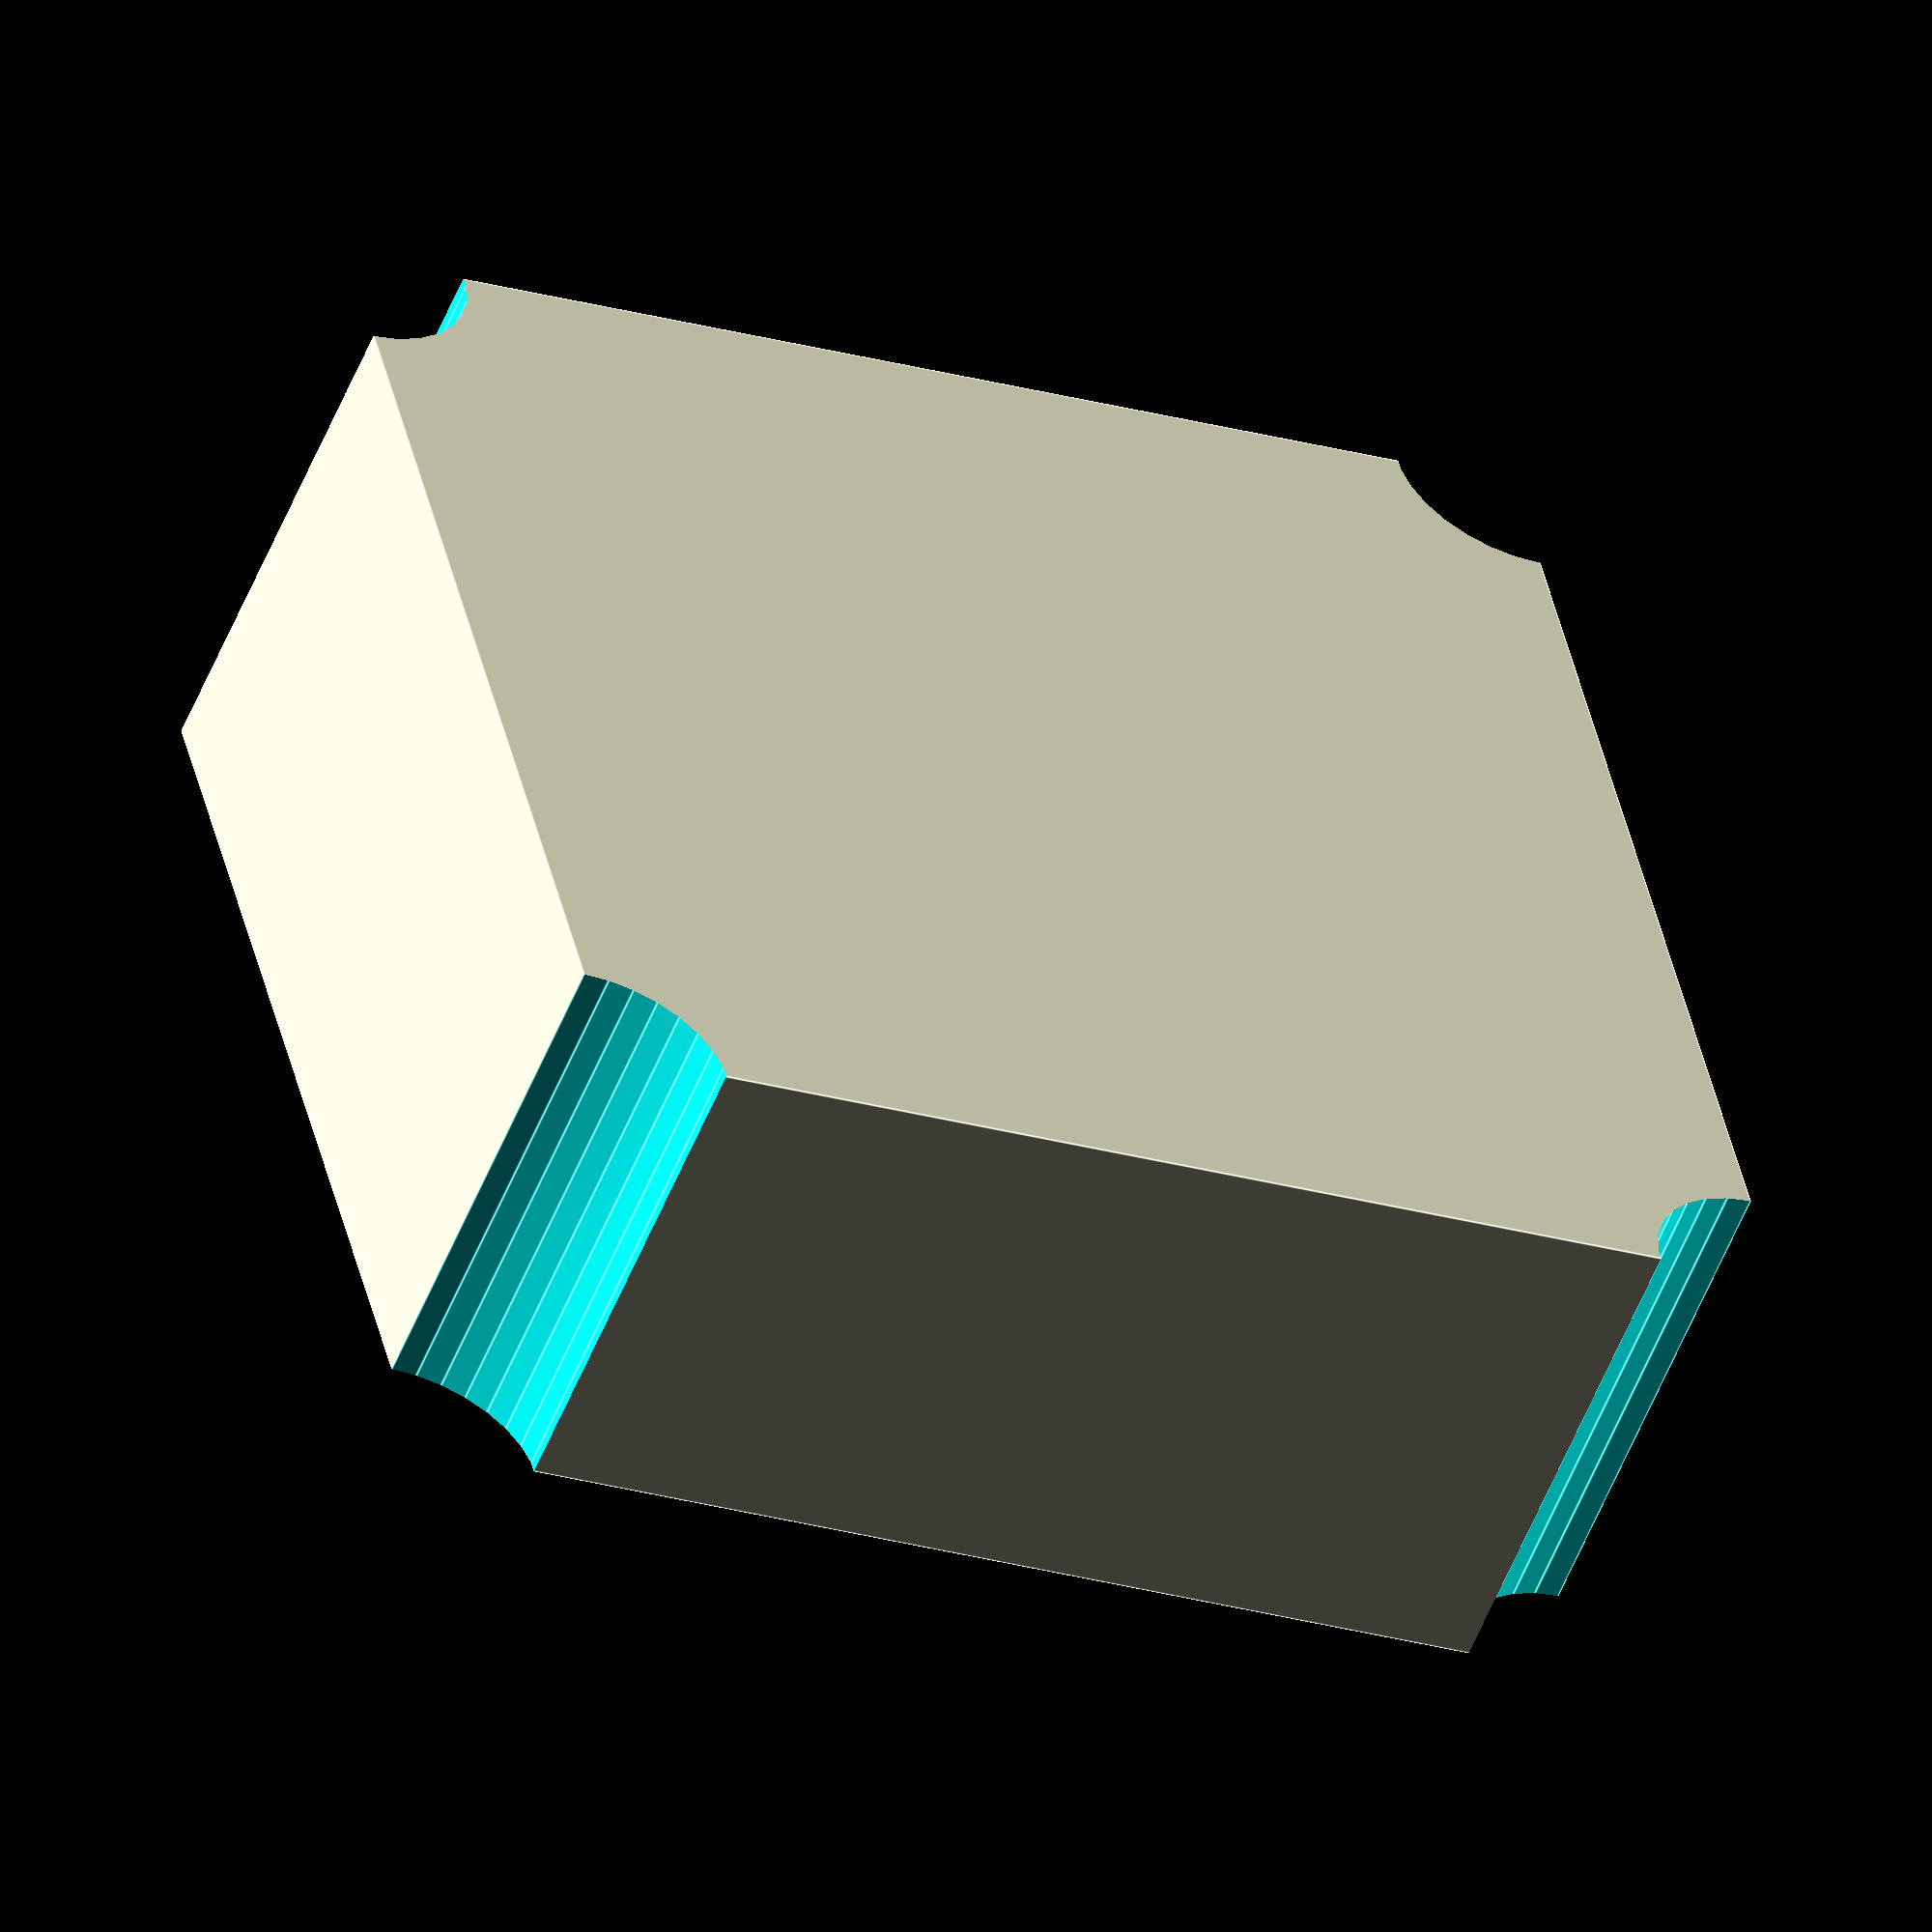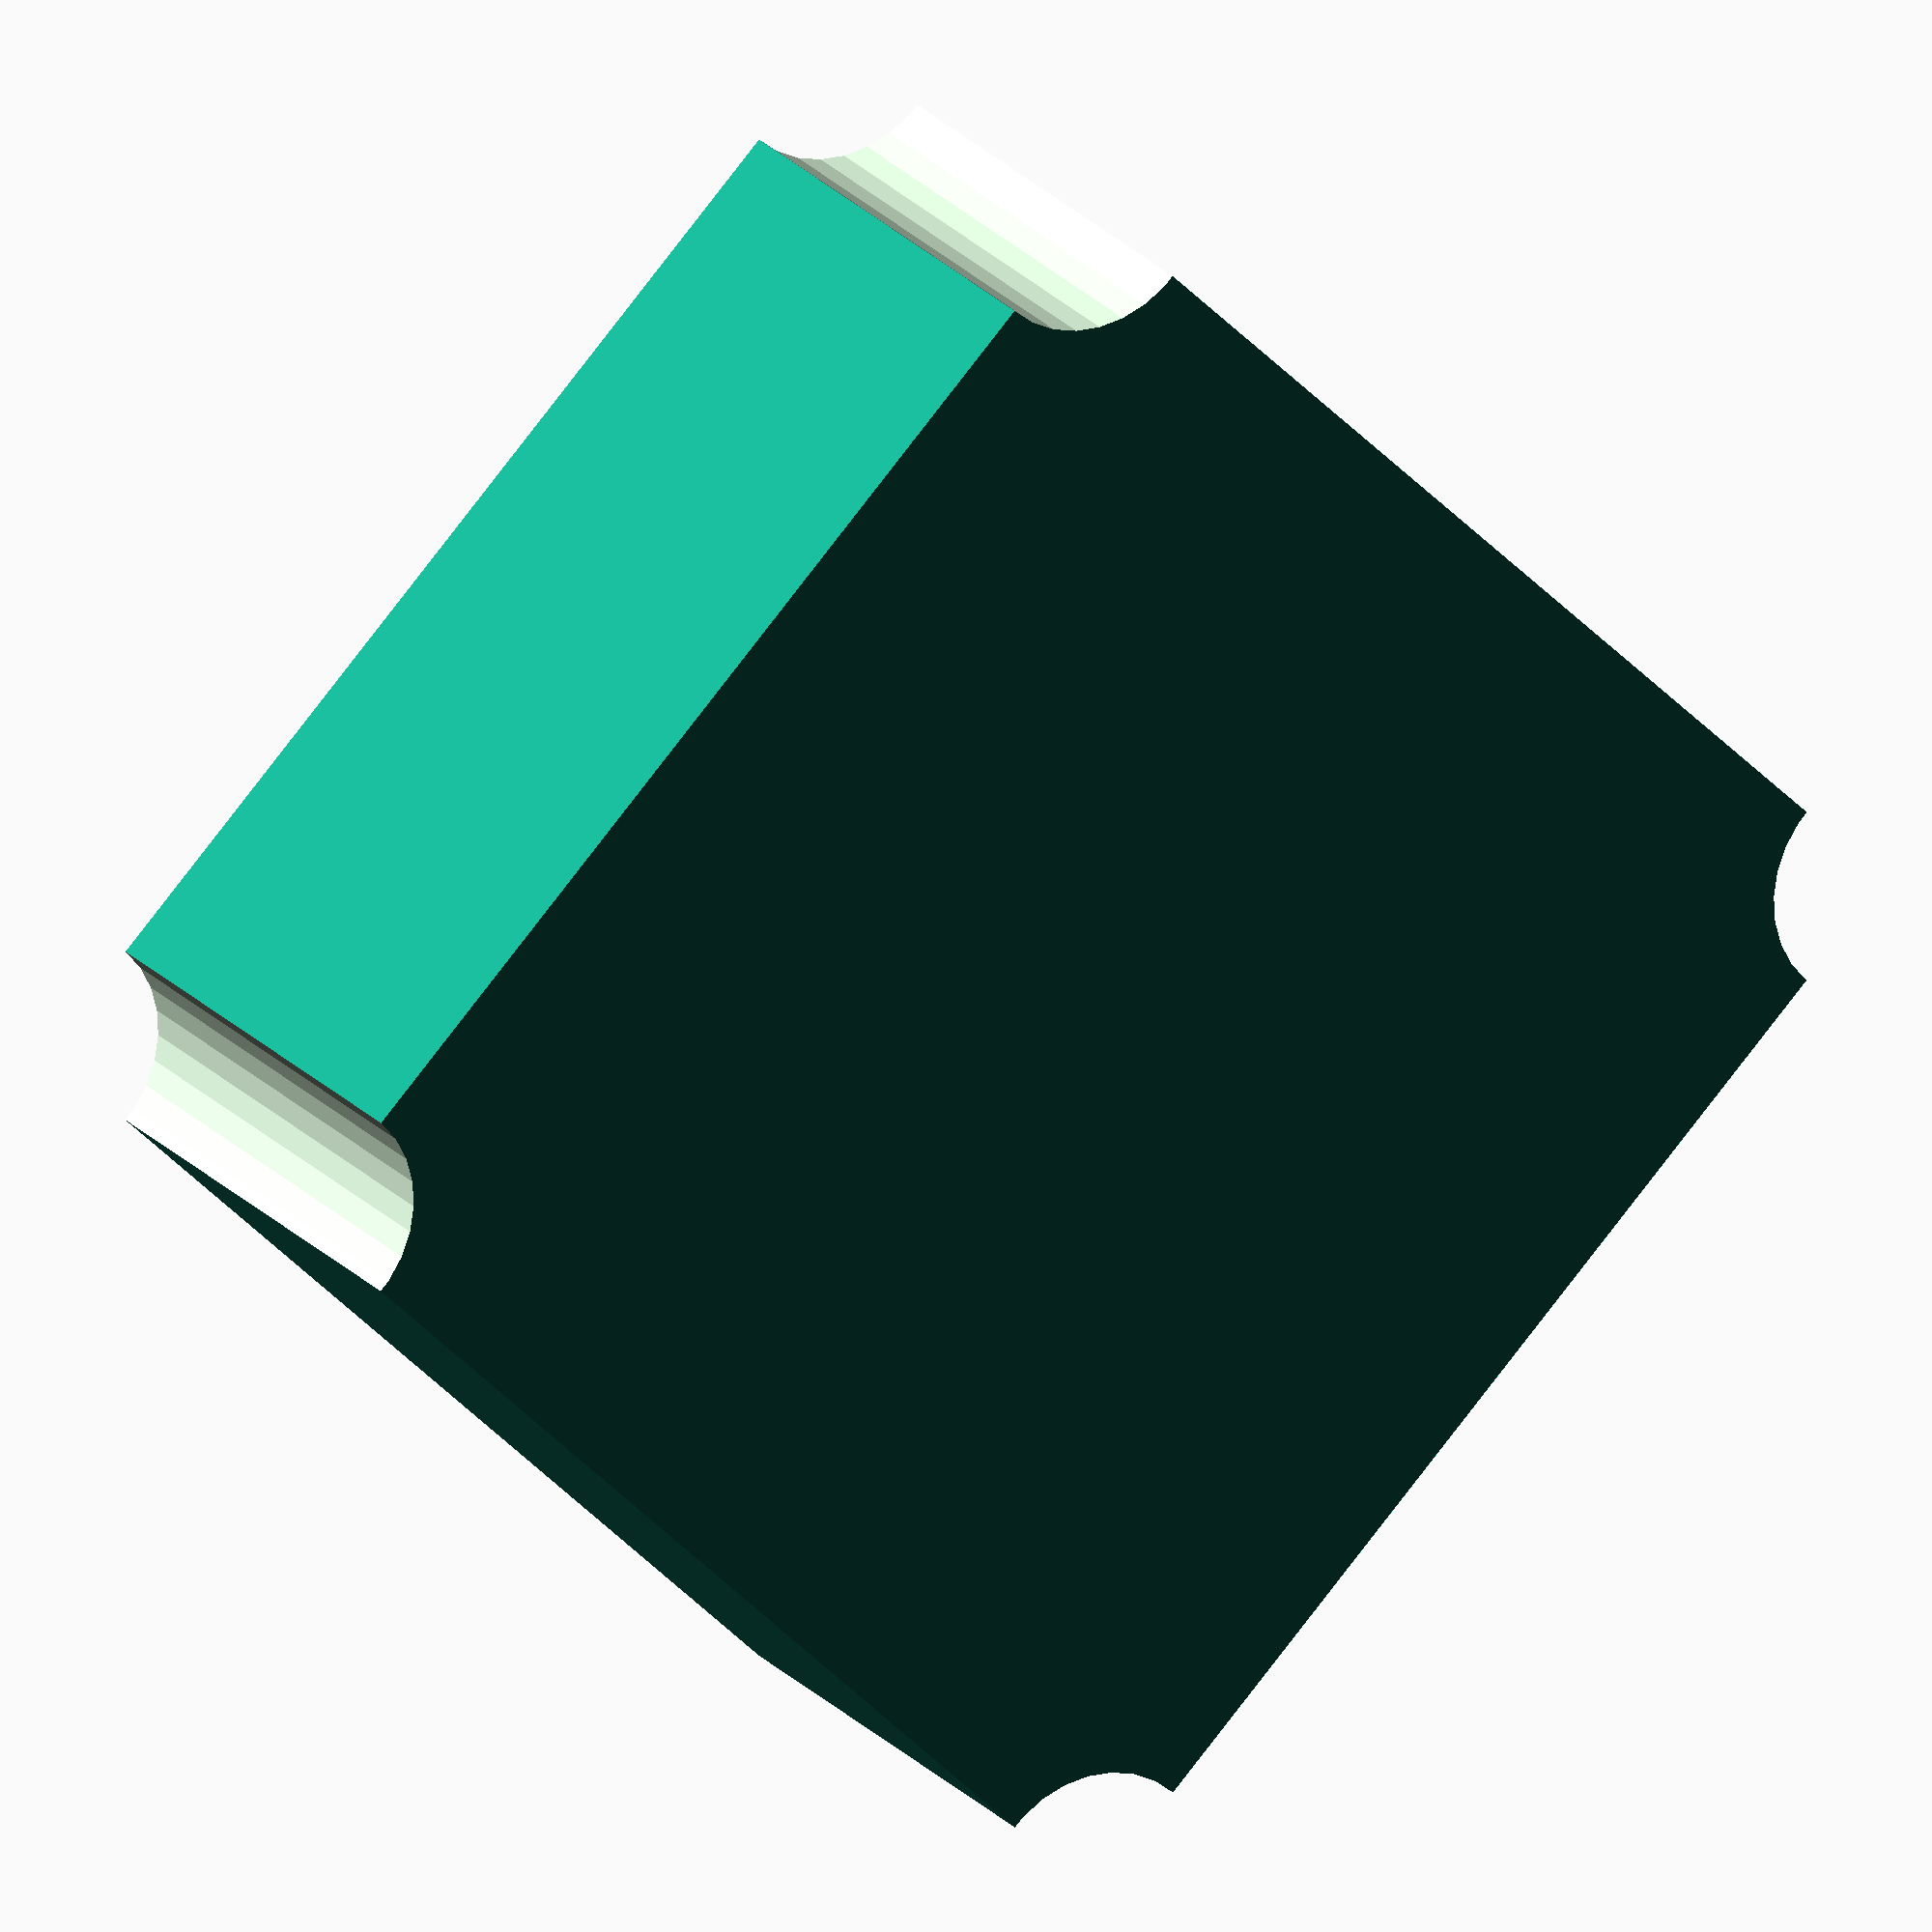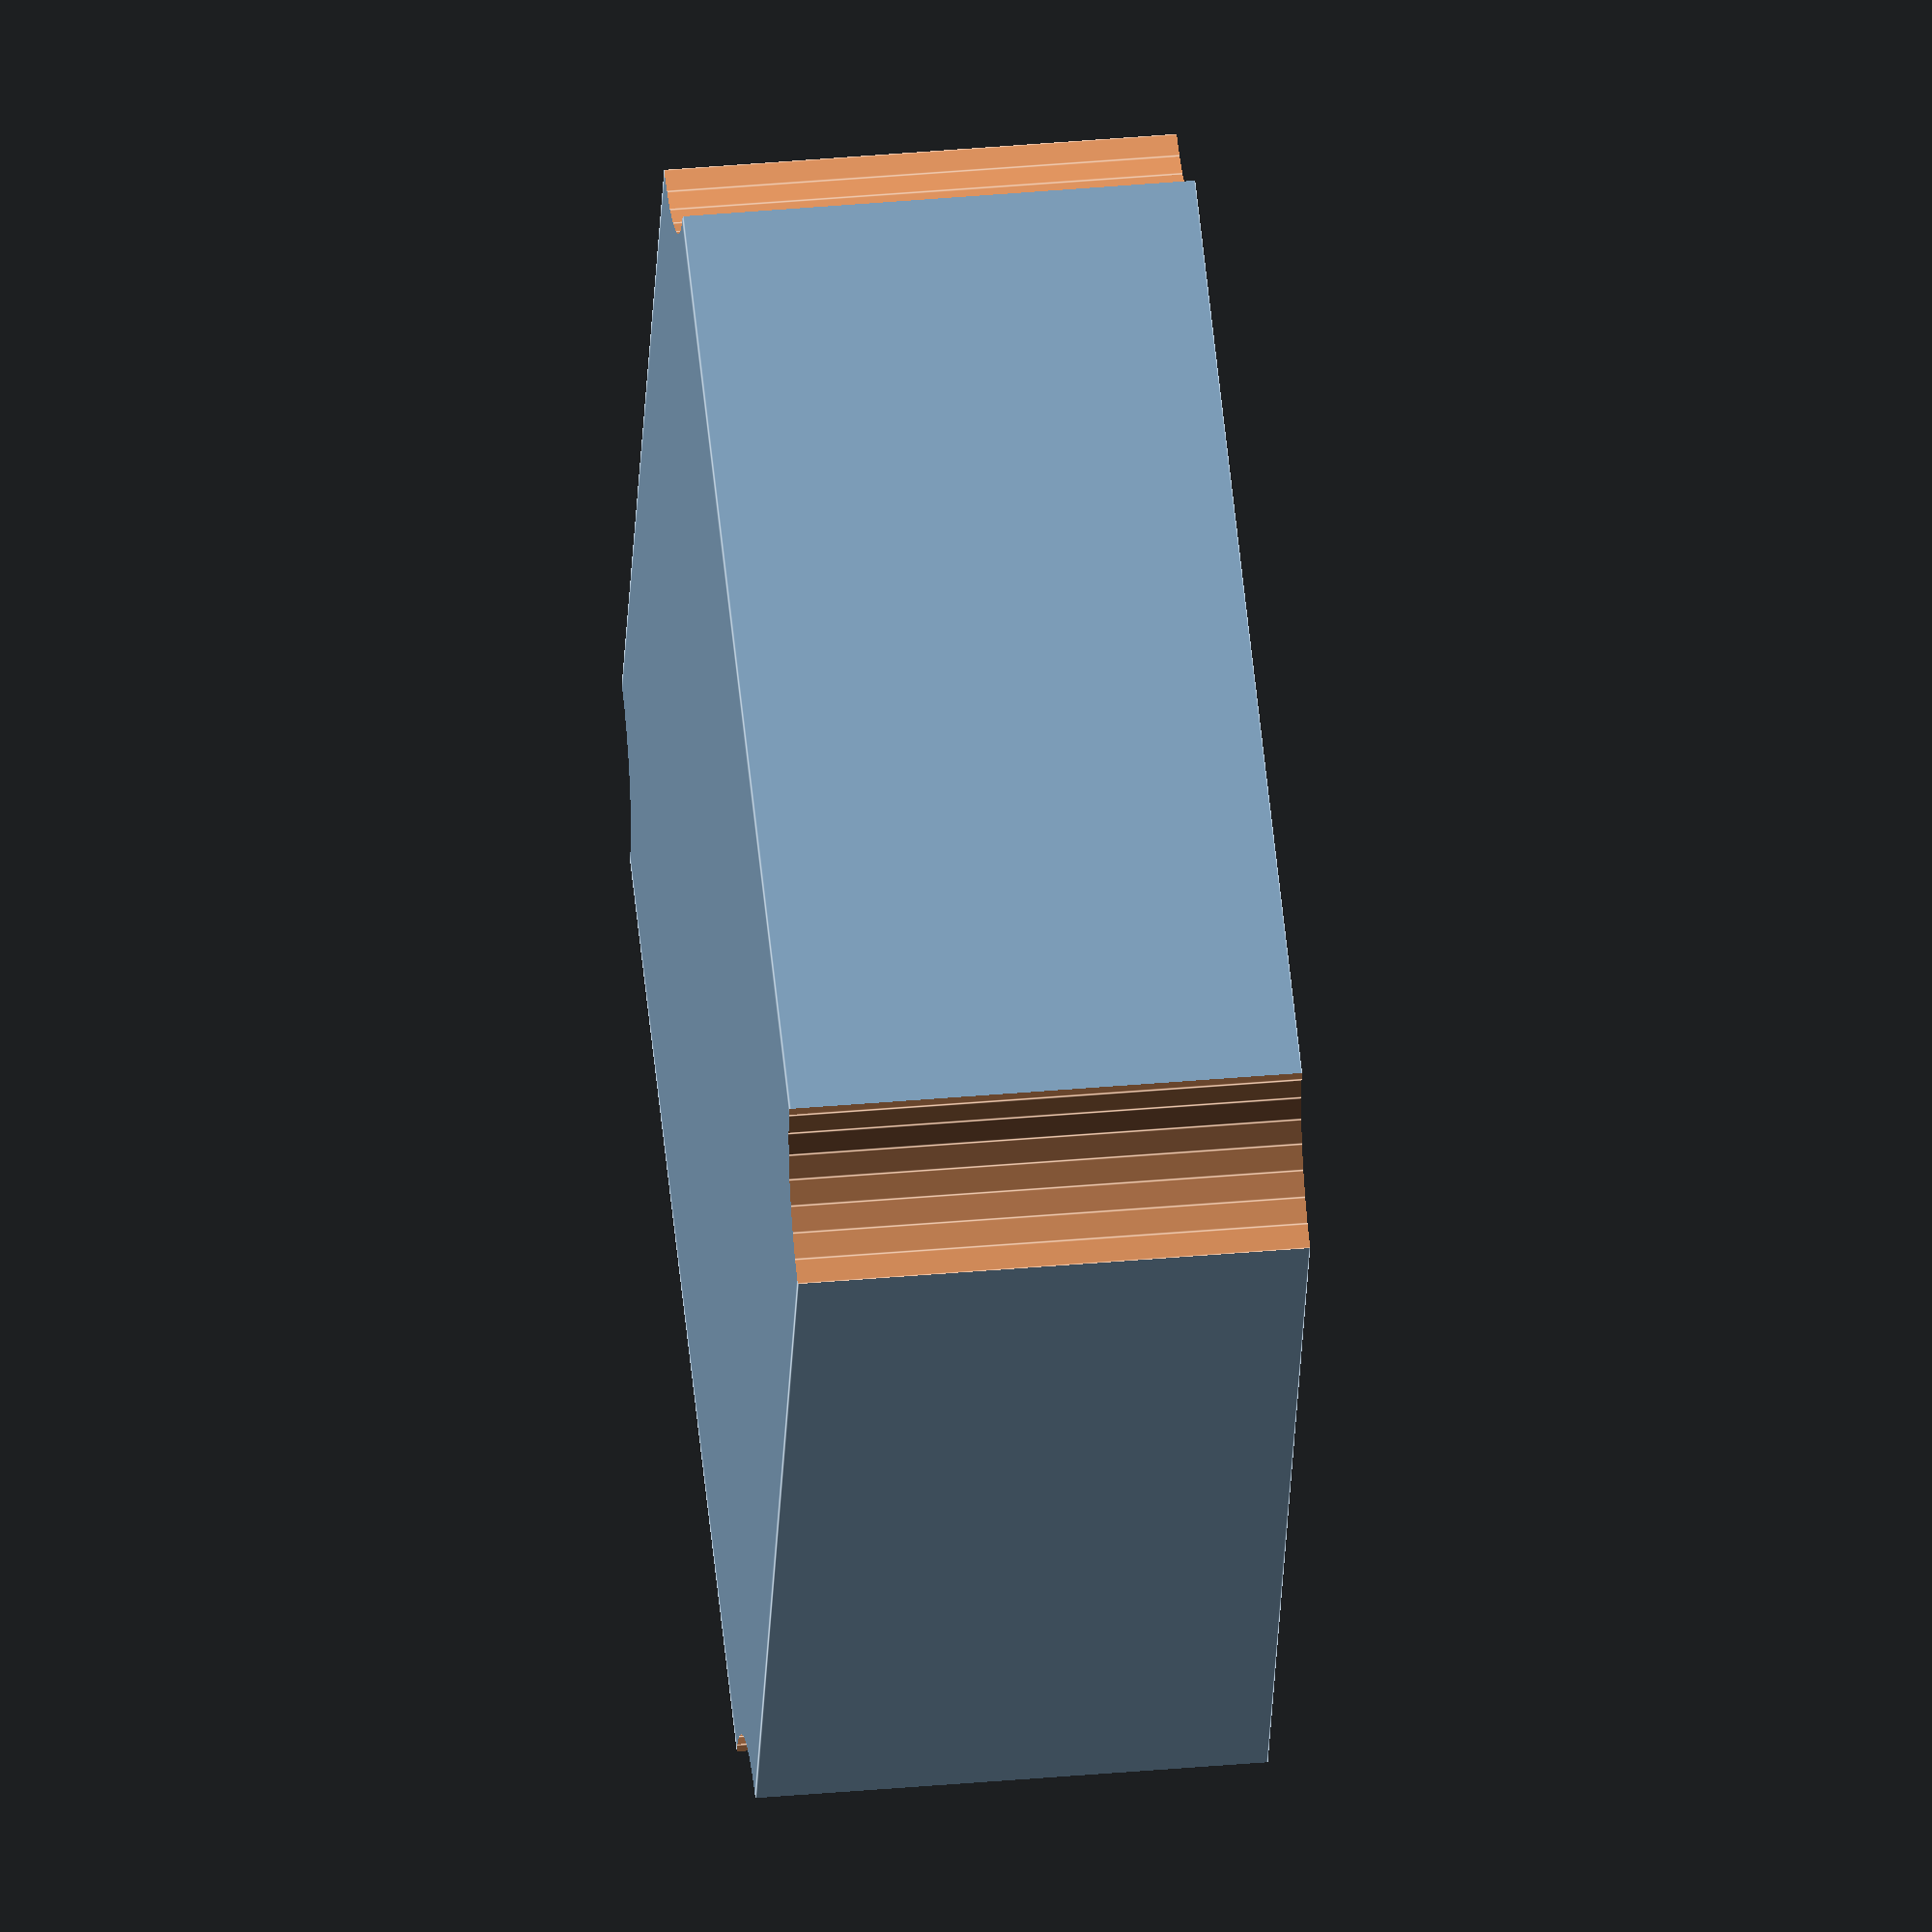
<openscad>
// InspectorBot Base Link Mesh

module base_link() {
    // Main body
    difference() {
        // Outer body
        union() {
            // Main rectangular body
            cube([500, 500, 200], center=true);
            
            // Slight rounding of edges
            minkowski() {
                cube([450, 450, 180], center=true);
                sphere(r=10, $fn=20);
            }
        }
        
        // Cutouts for propeller mounts
        translate([250, 250, 0]) 
            cylinder(h=220, r=50, center=true, $fn=30);
        
        translate([250, -250, 0]) 
            cylinder(h=220, r=50, center=true, $fn=30);
        
        translate([-250, 250, 0]) 
            cylinder(h=220, r=50, center=true, $fn=30);
        
        translate([-250, -250, 0]) 
            cylinder(h=220, r=50, center=true, $fn=30);
    }
}

// Render and export
base_link();

</openscad>
<views>
elev=235.6 azim=77.3 roll=201.9 proj=o view=edges
elev=337.5 azim=45.0 roll=150.3 proj=o view=solid
elev=321.4 azim=291.6 roll=83.6 proj=o view=edges
</views>
